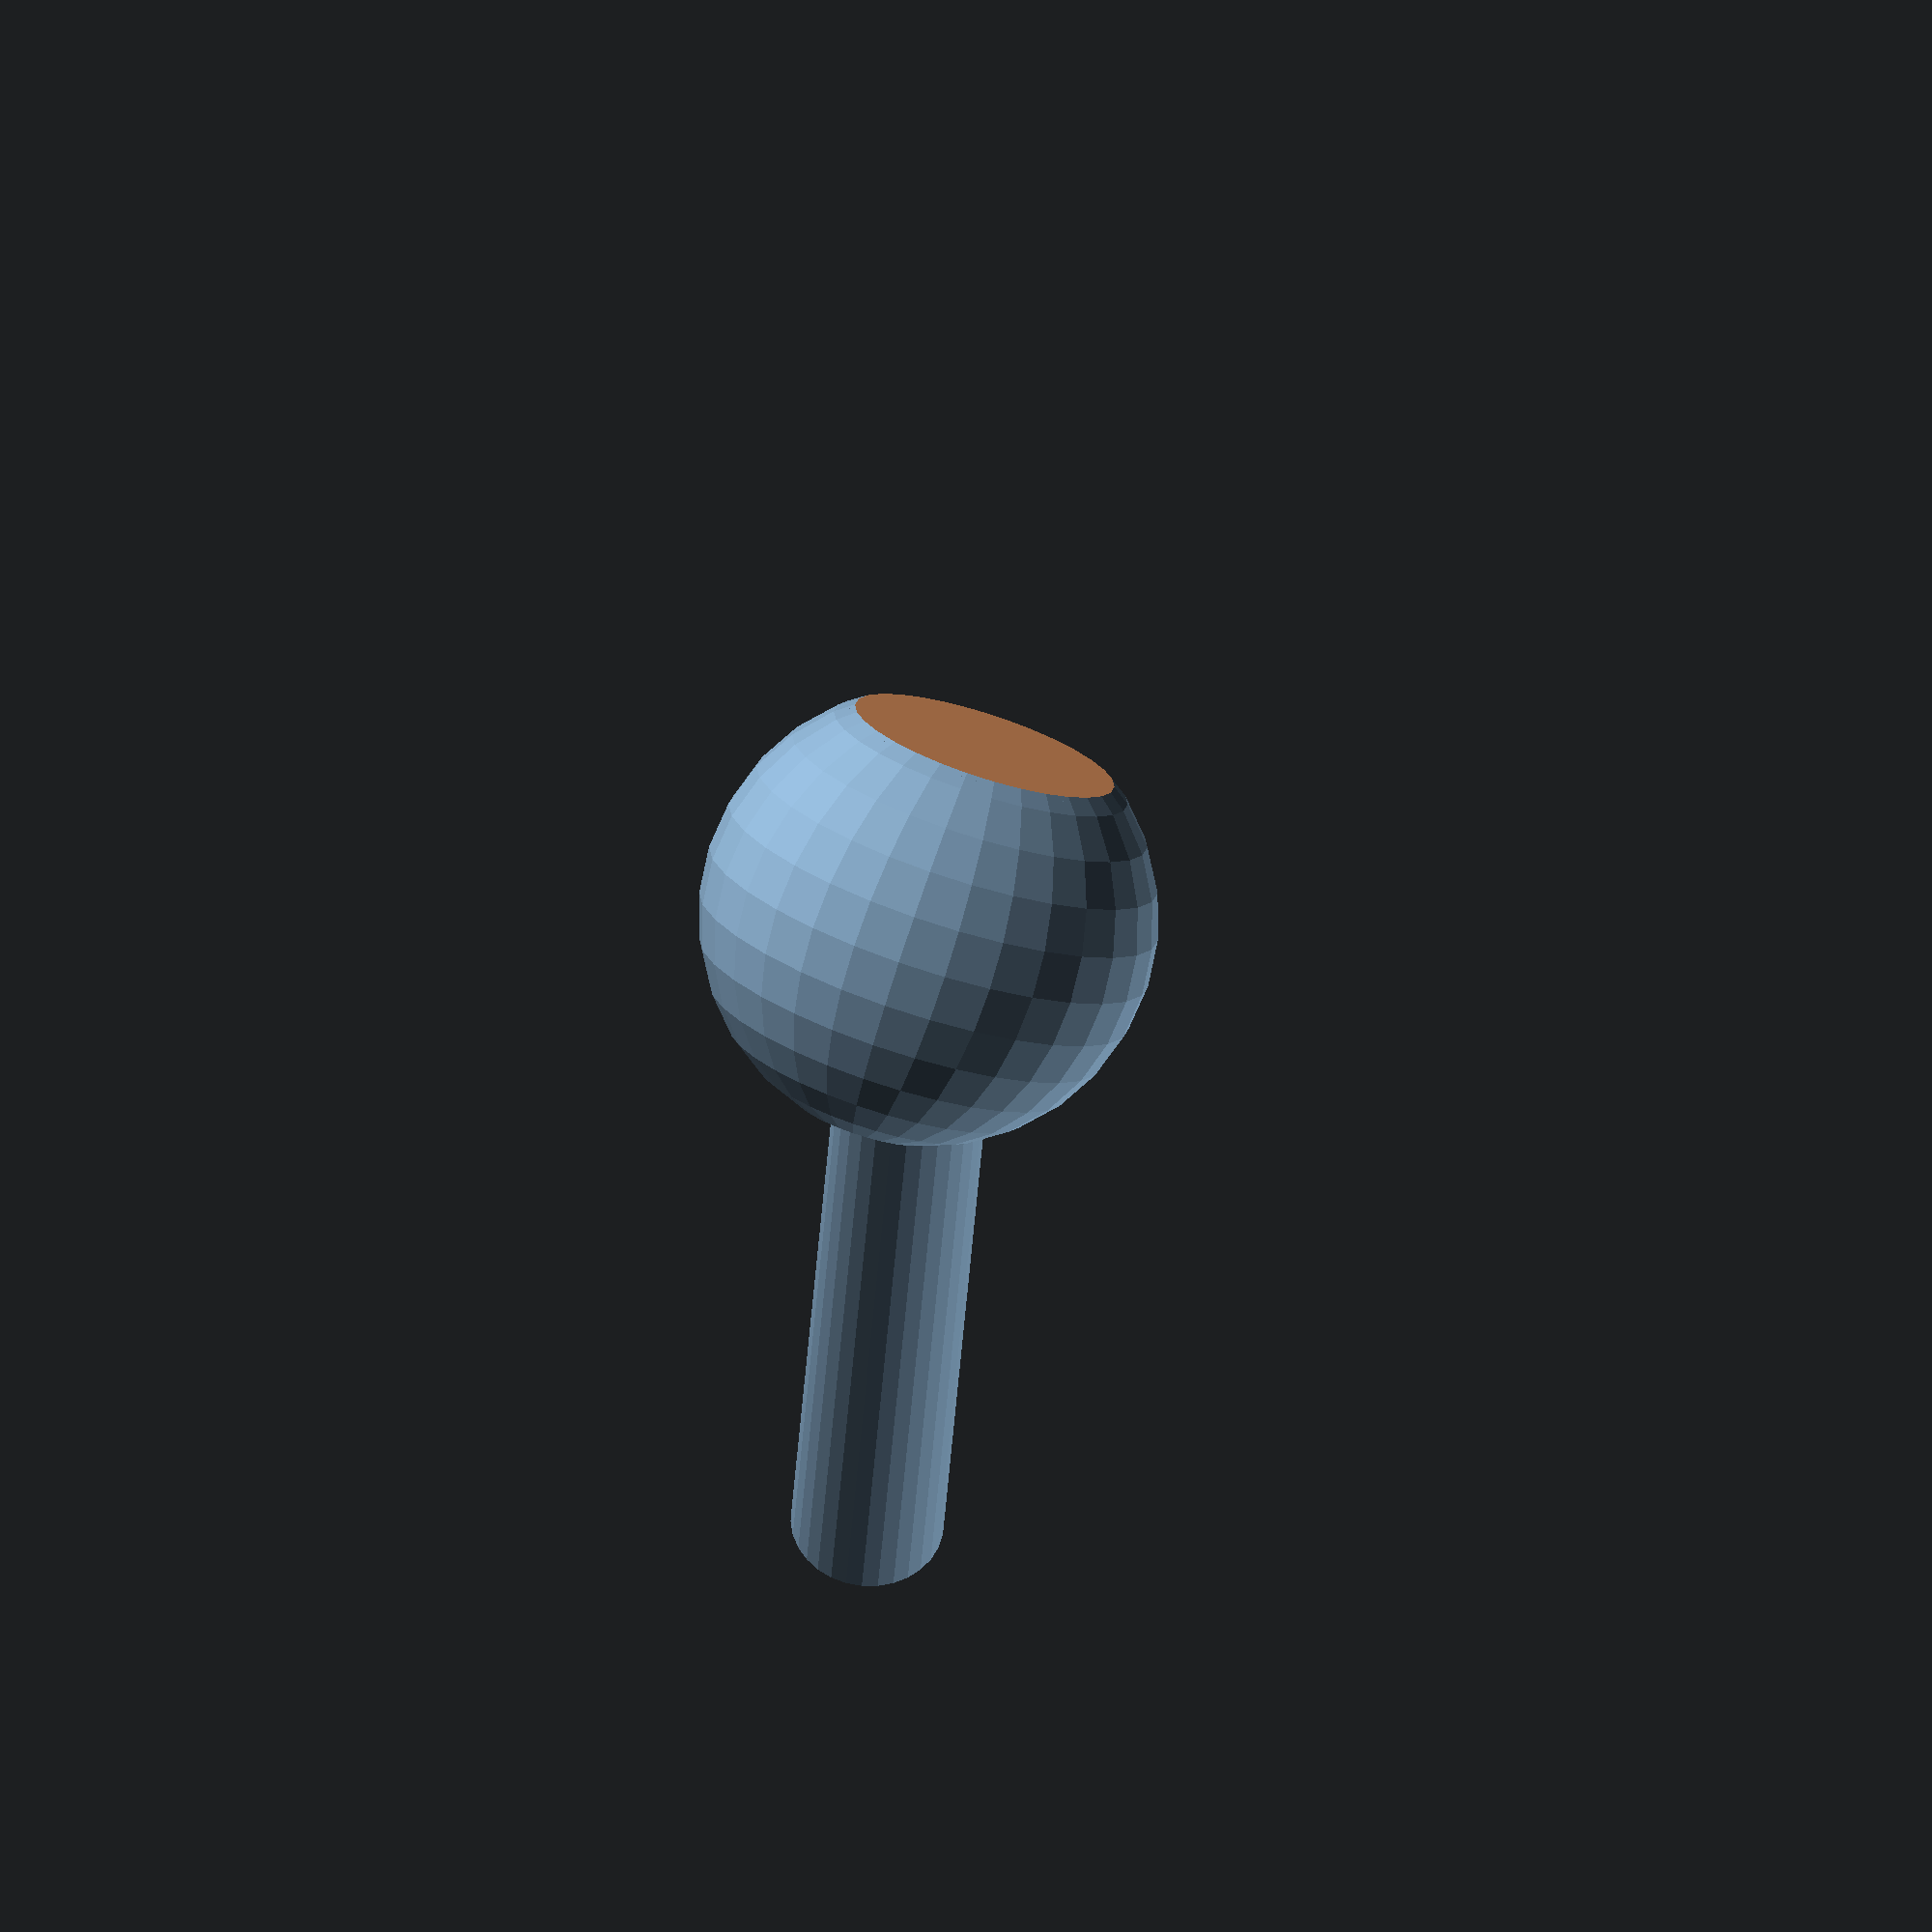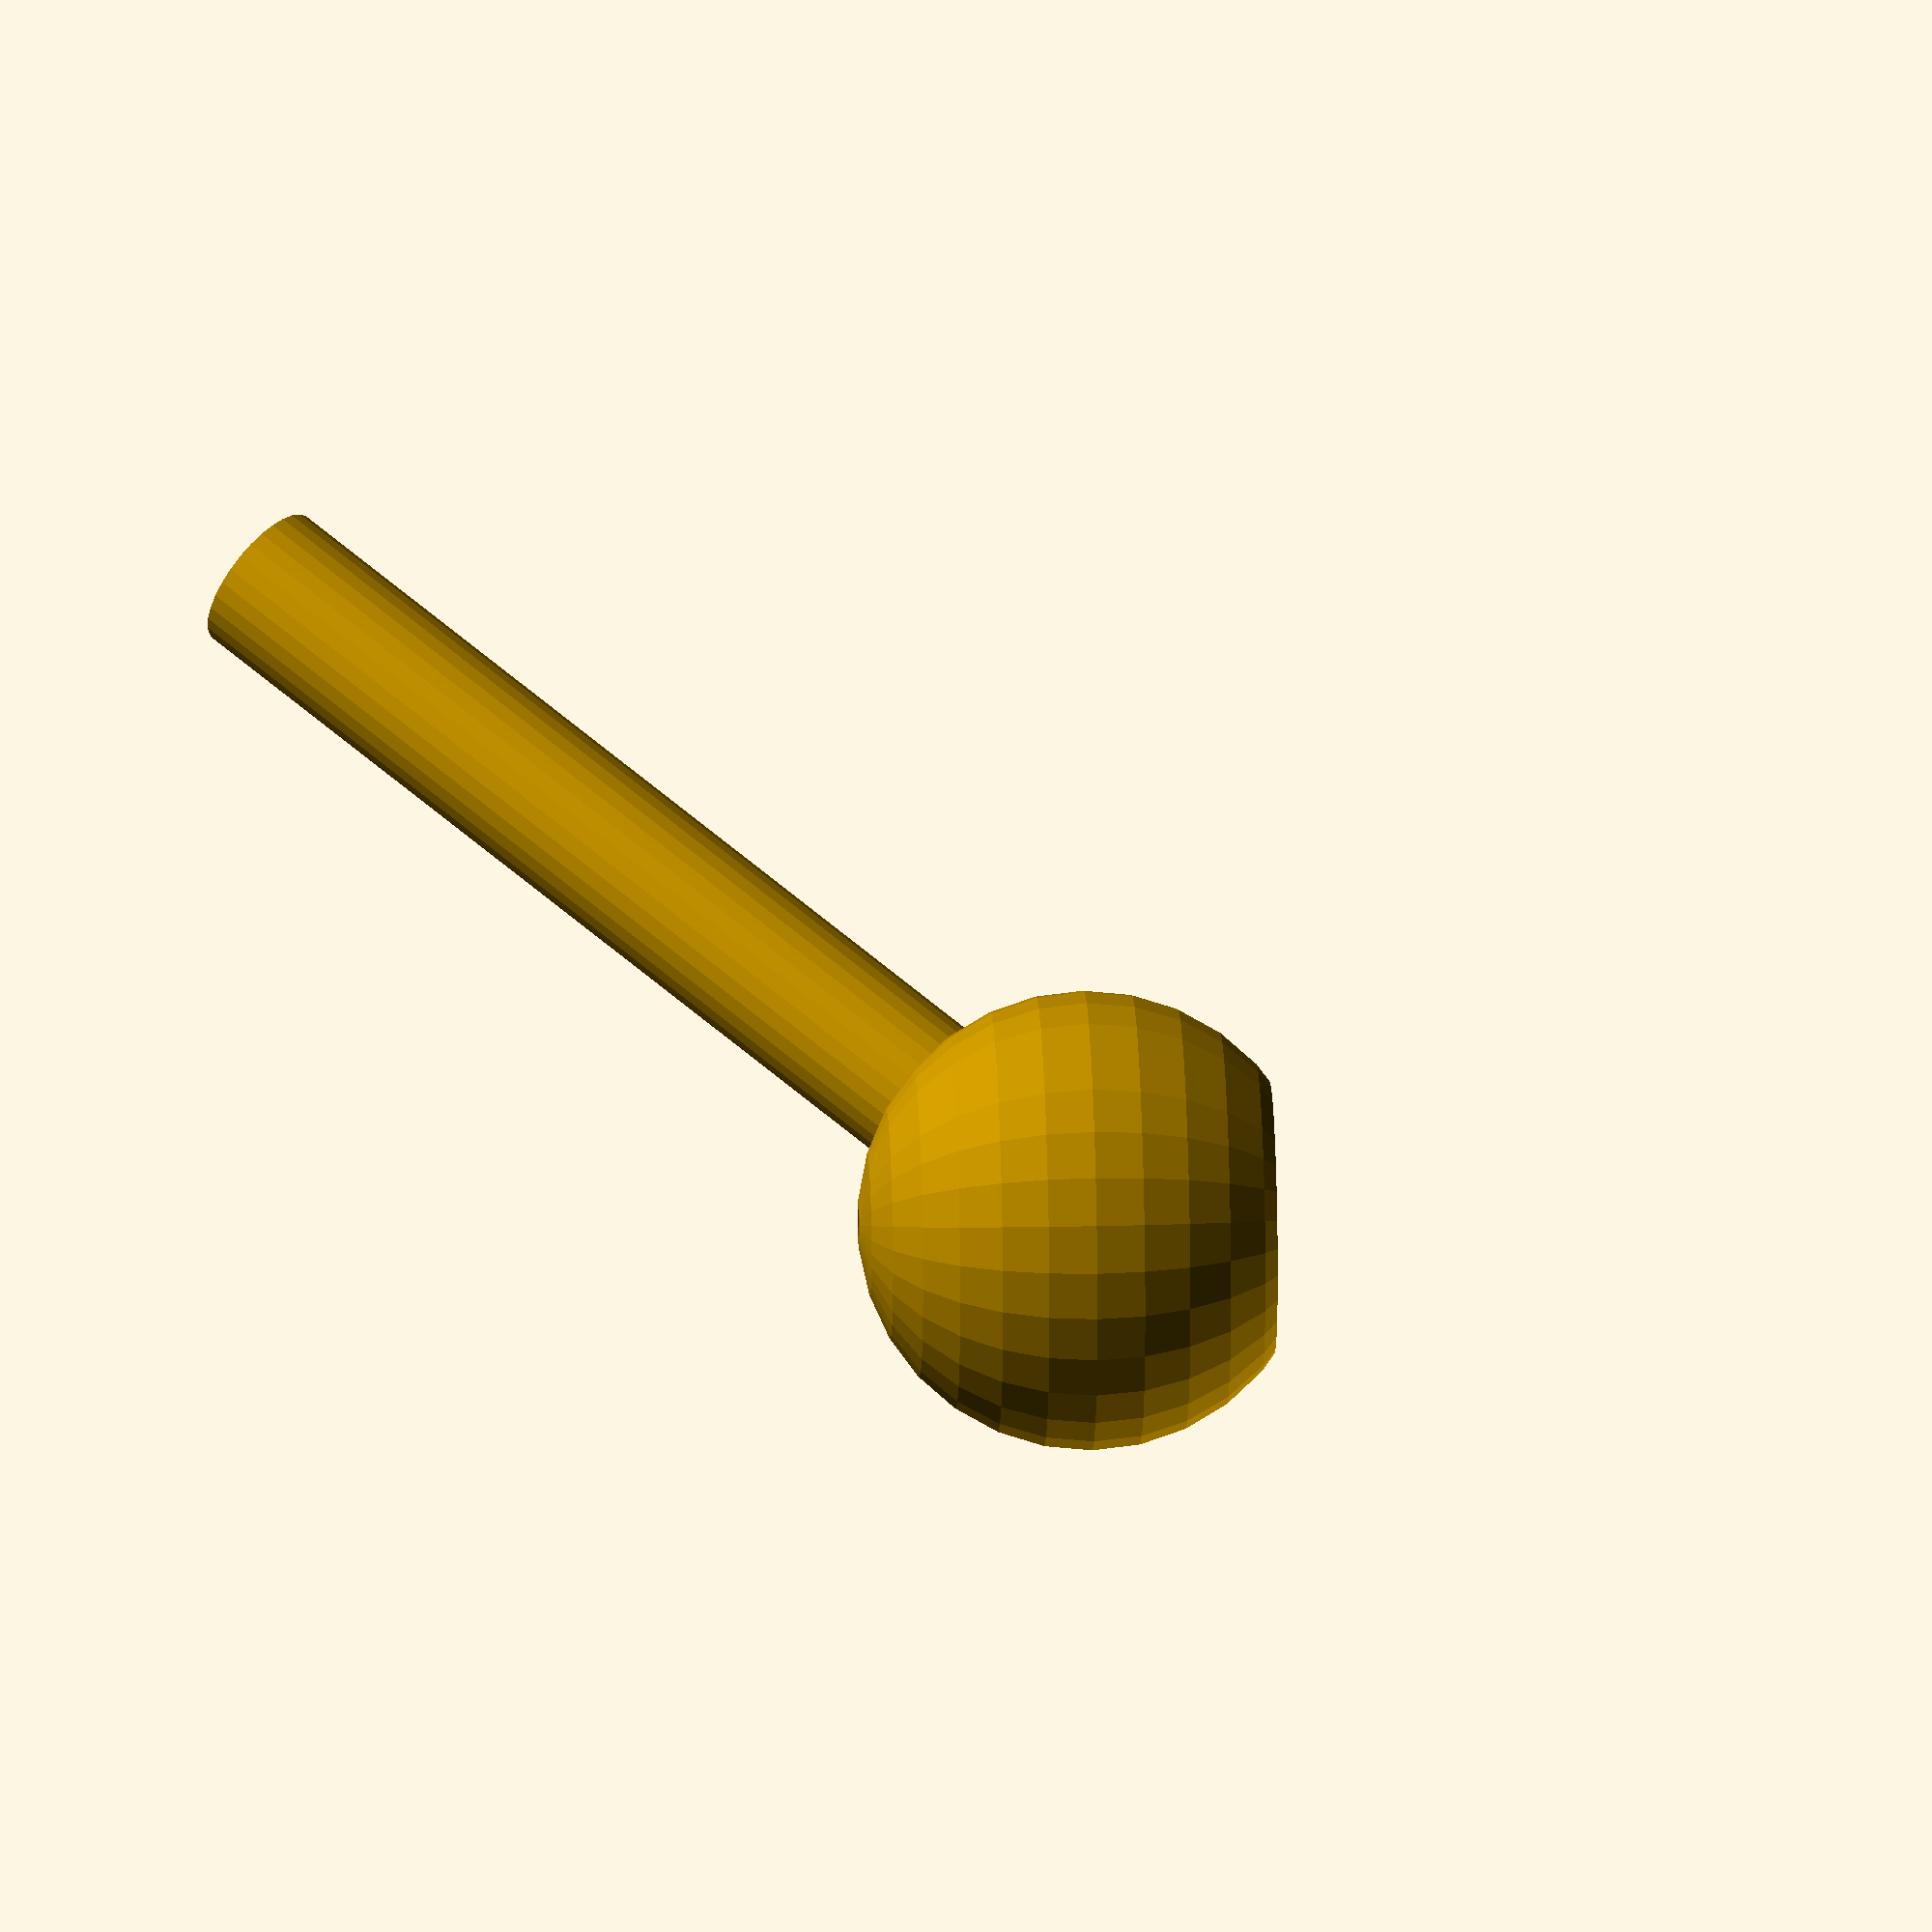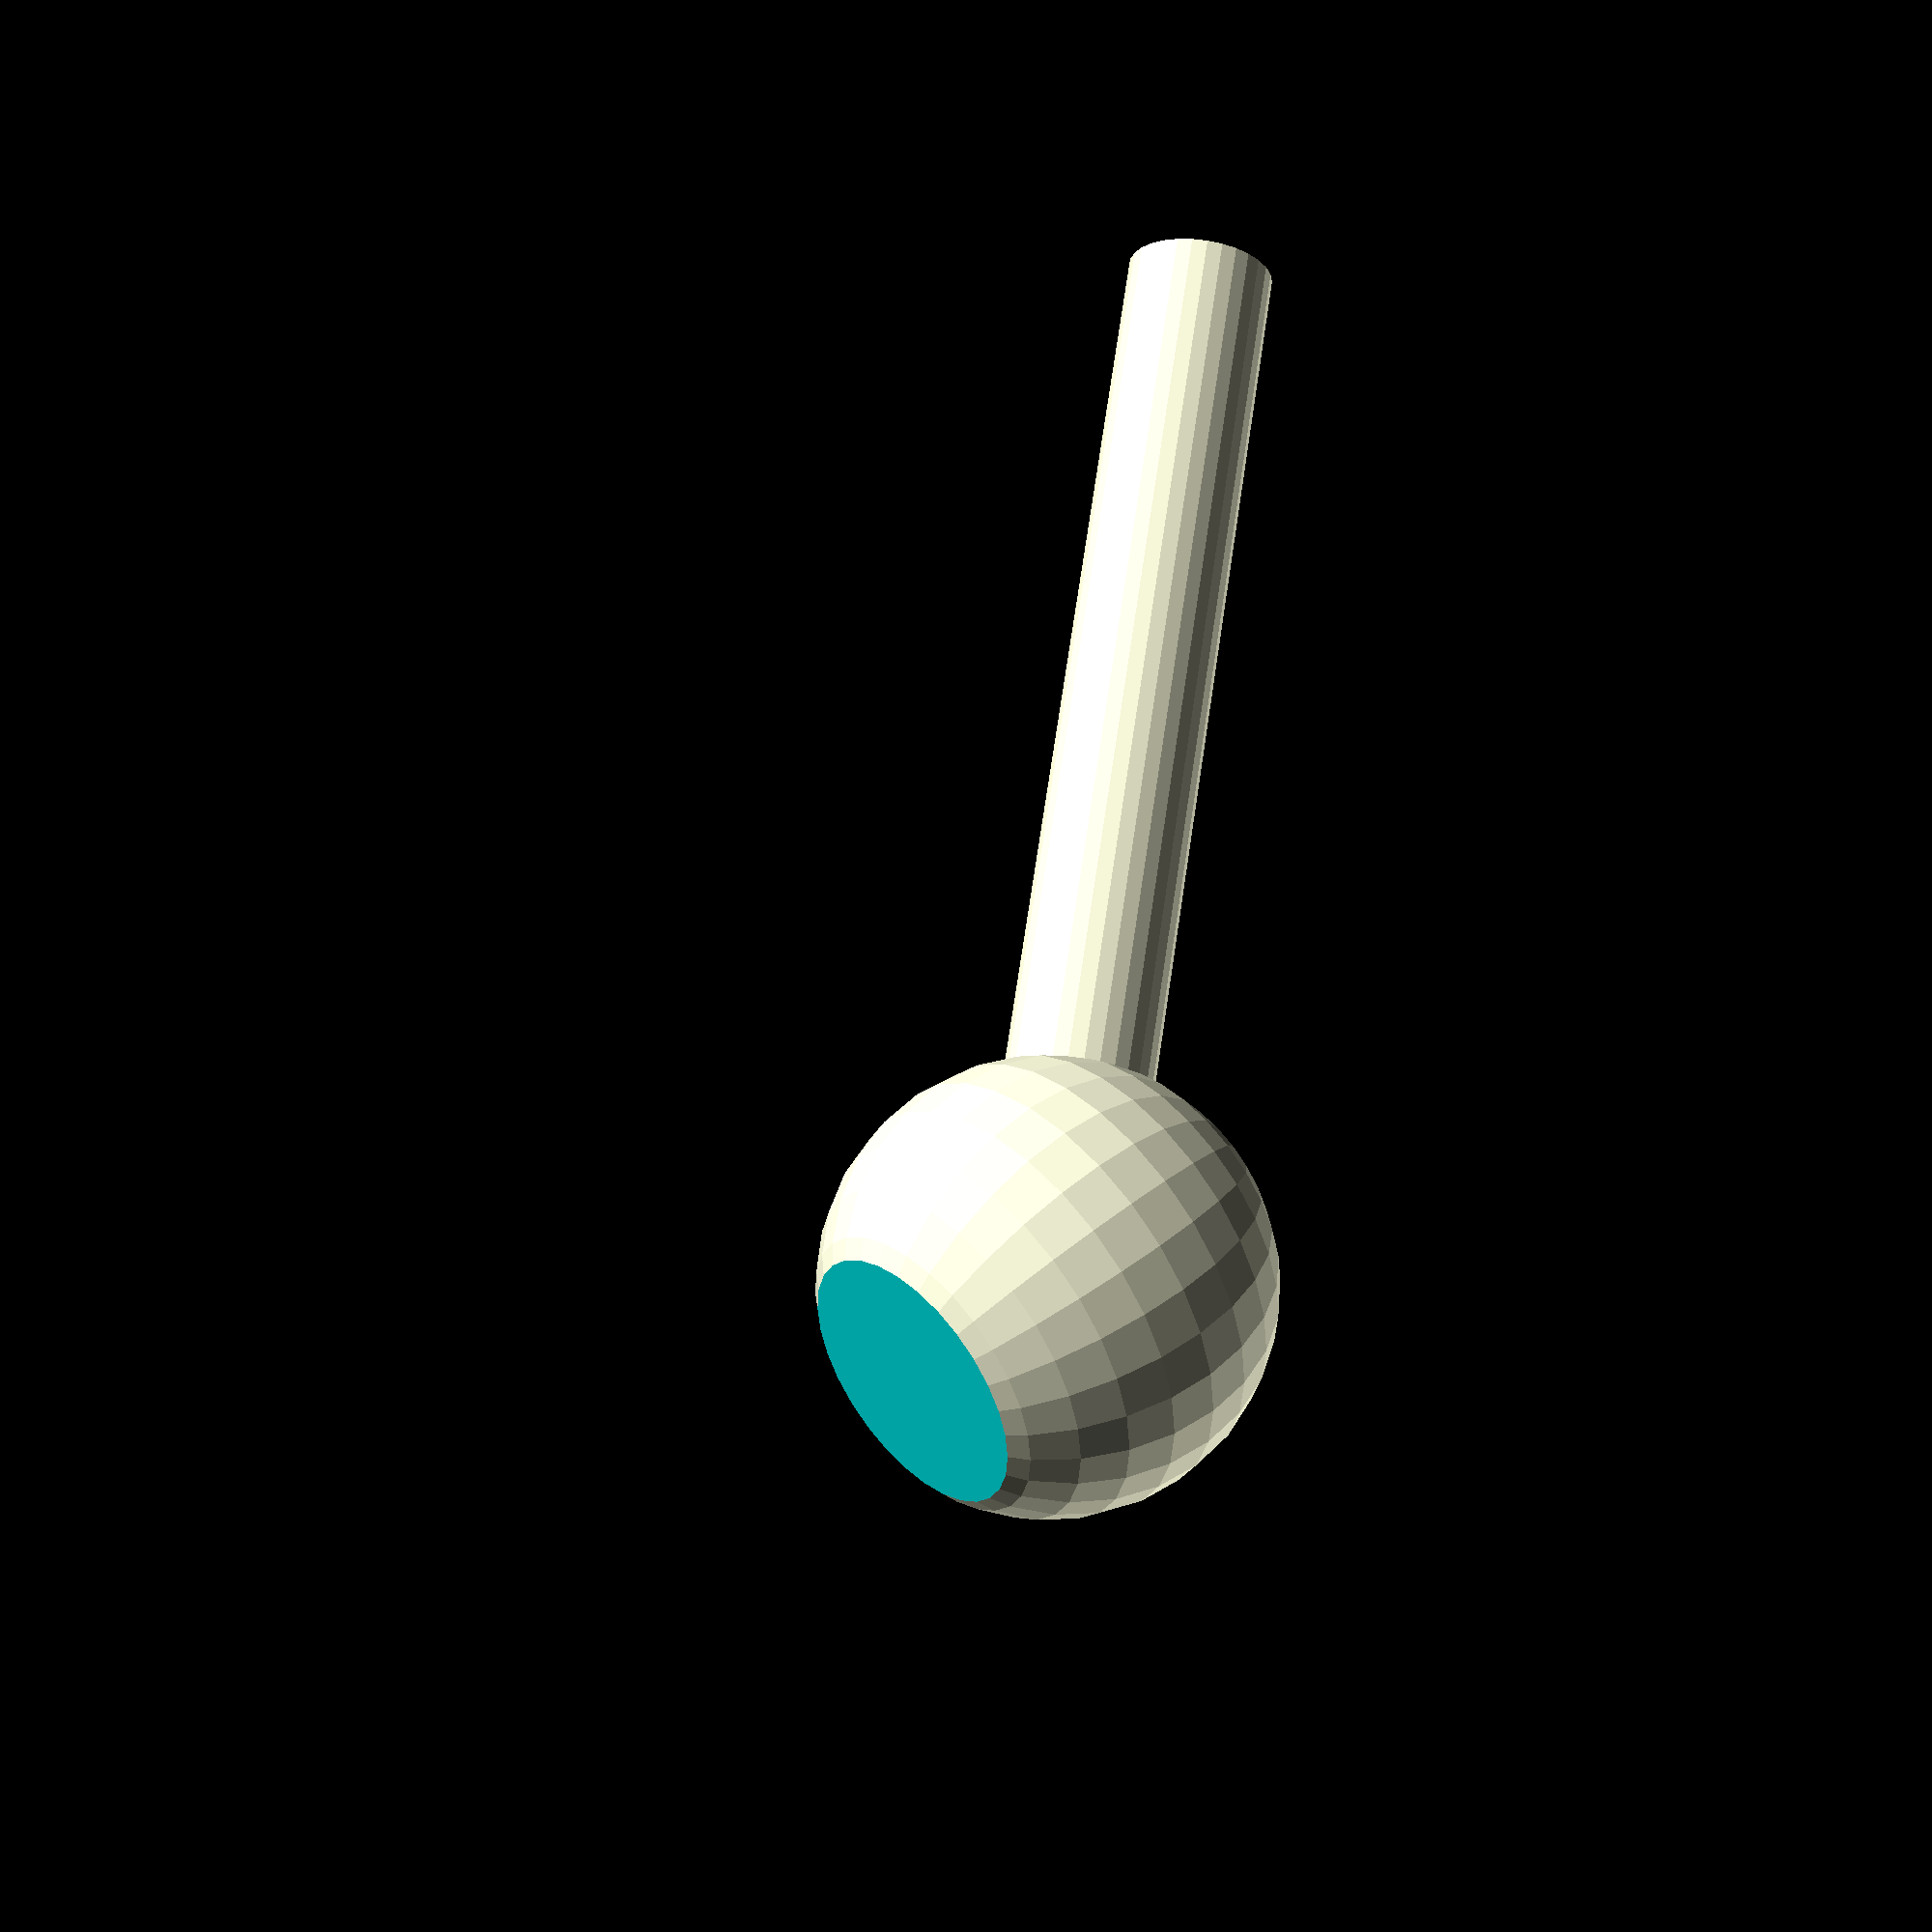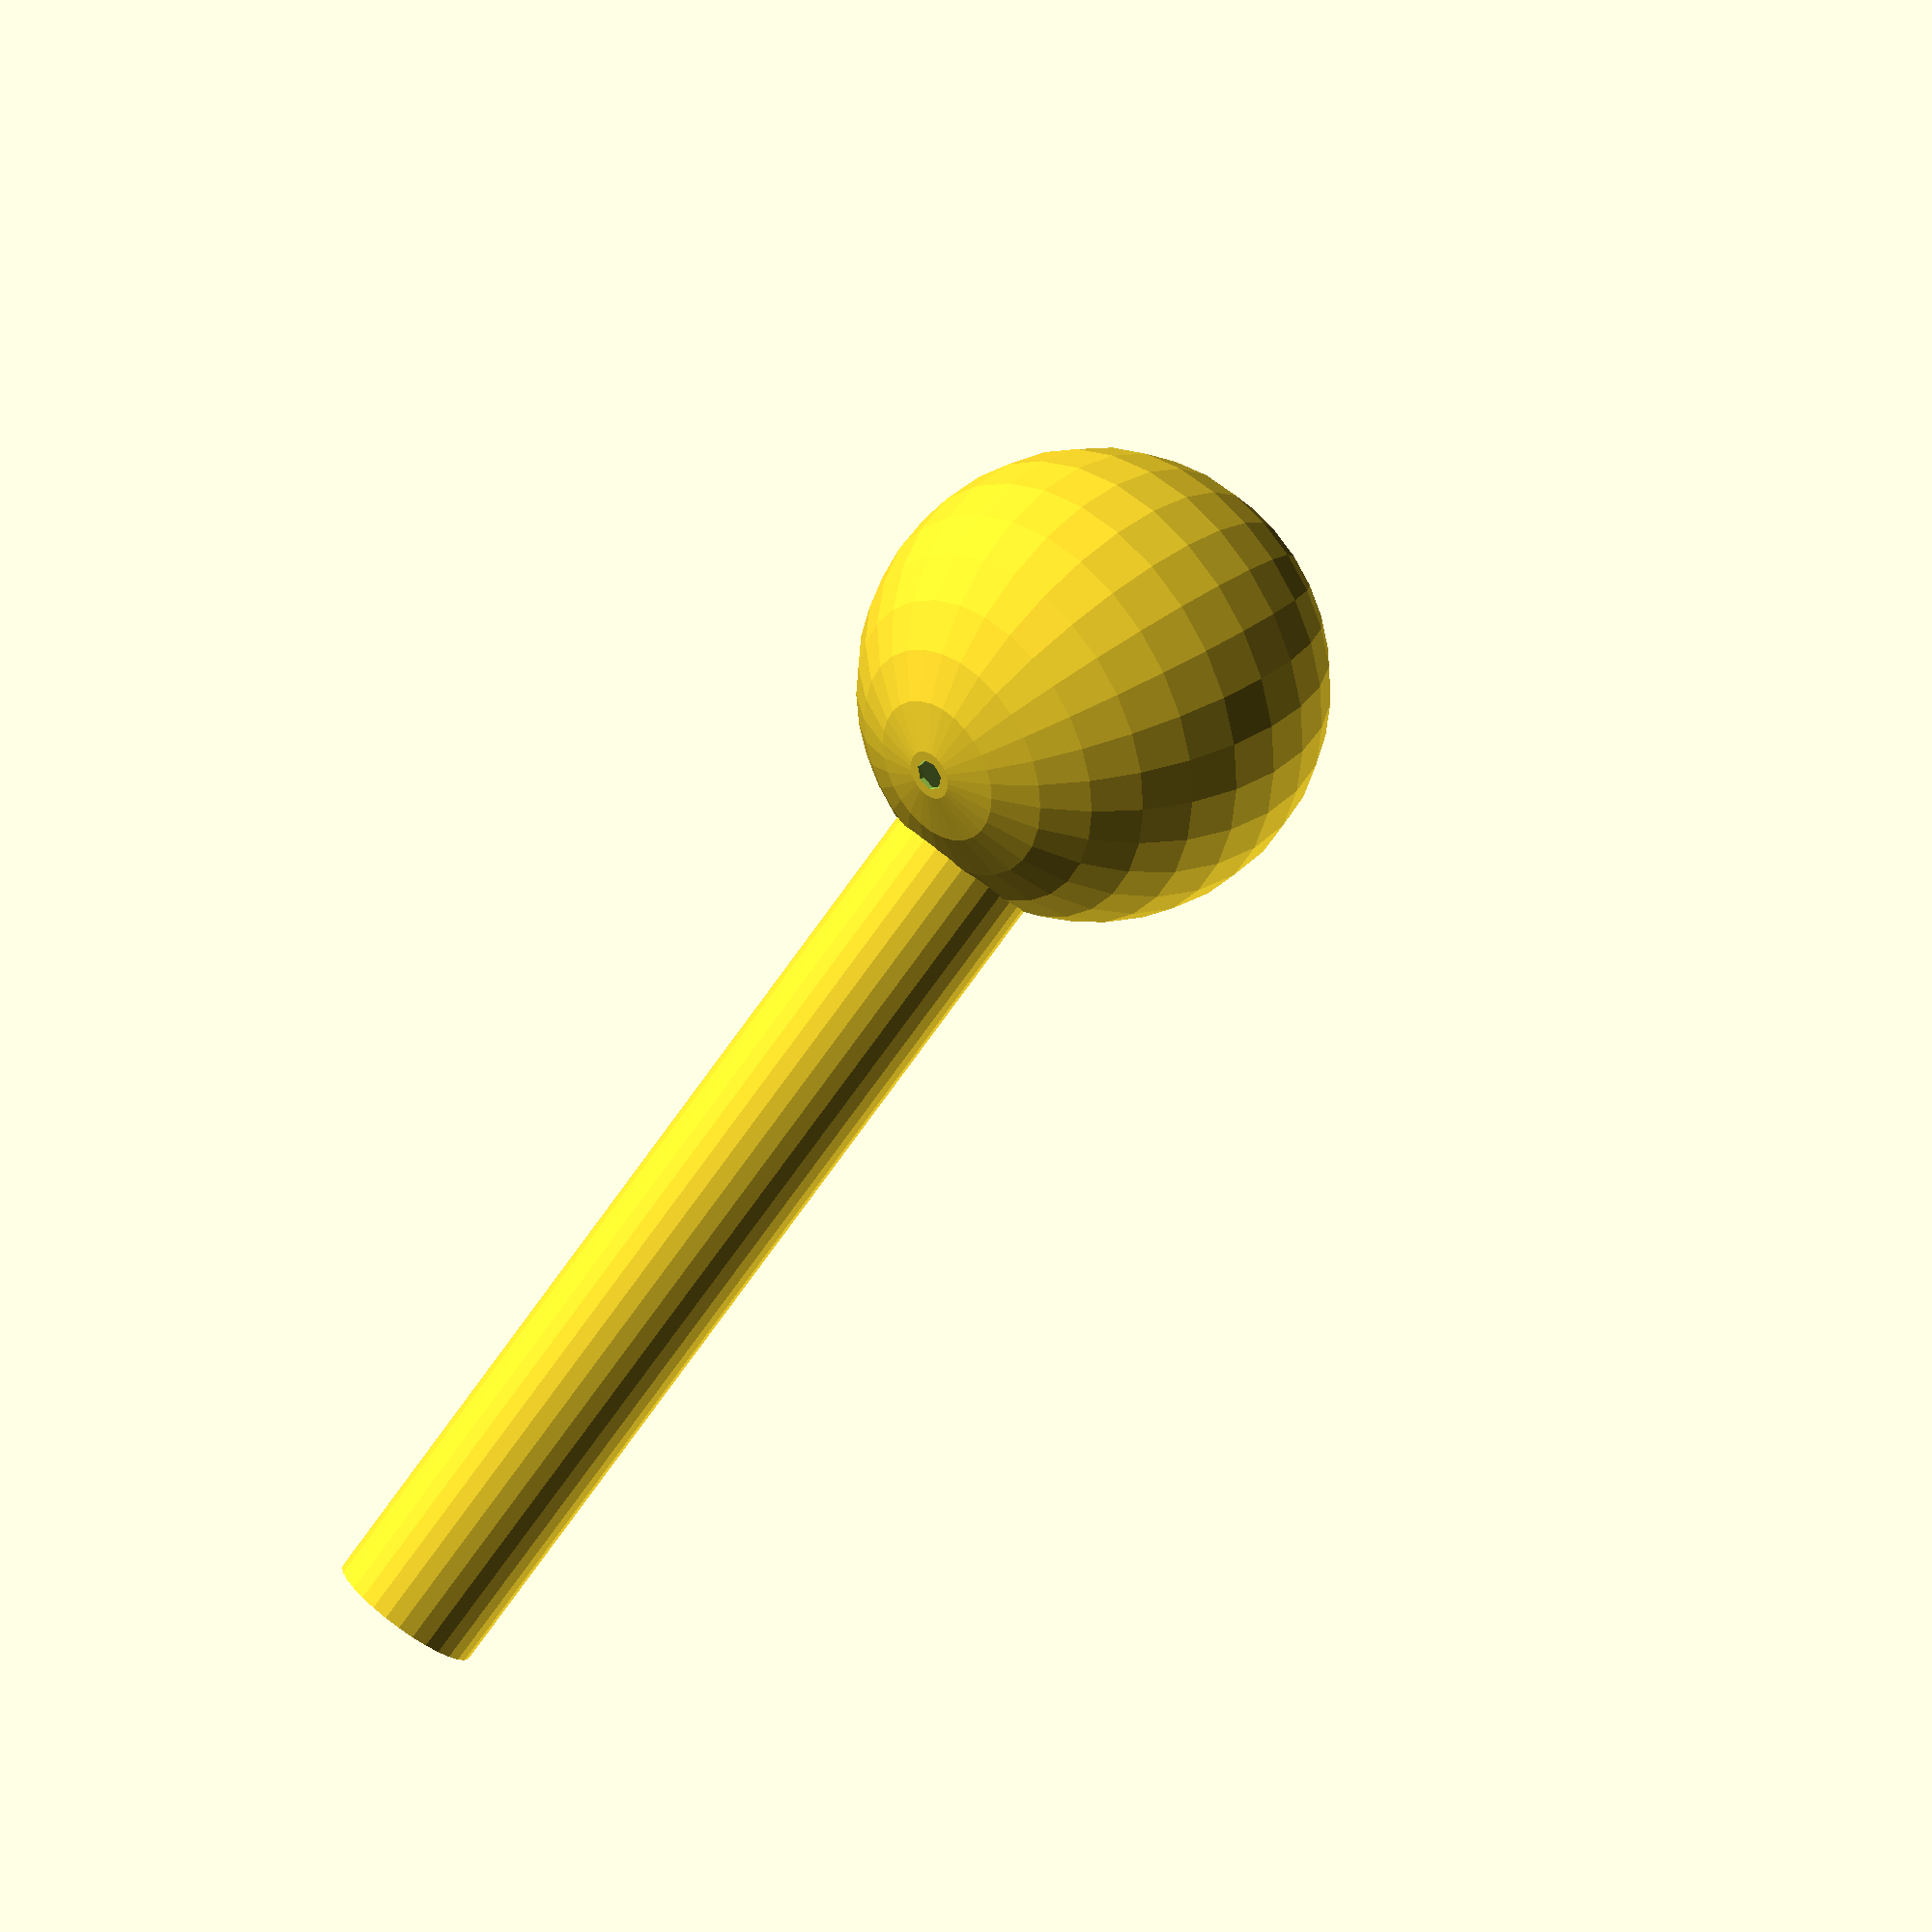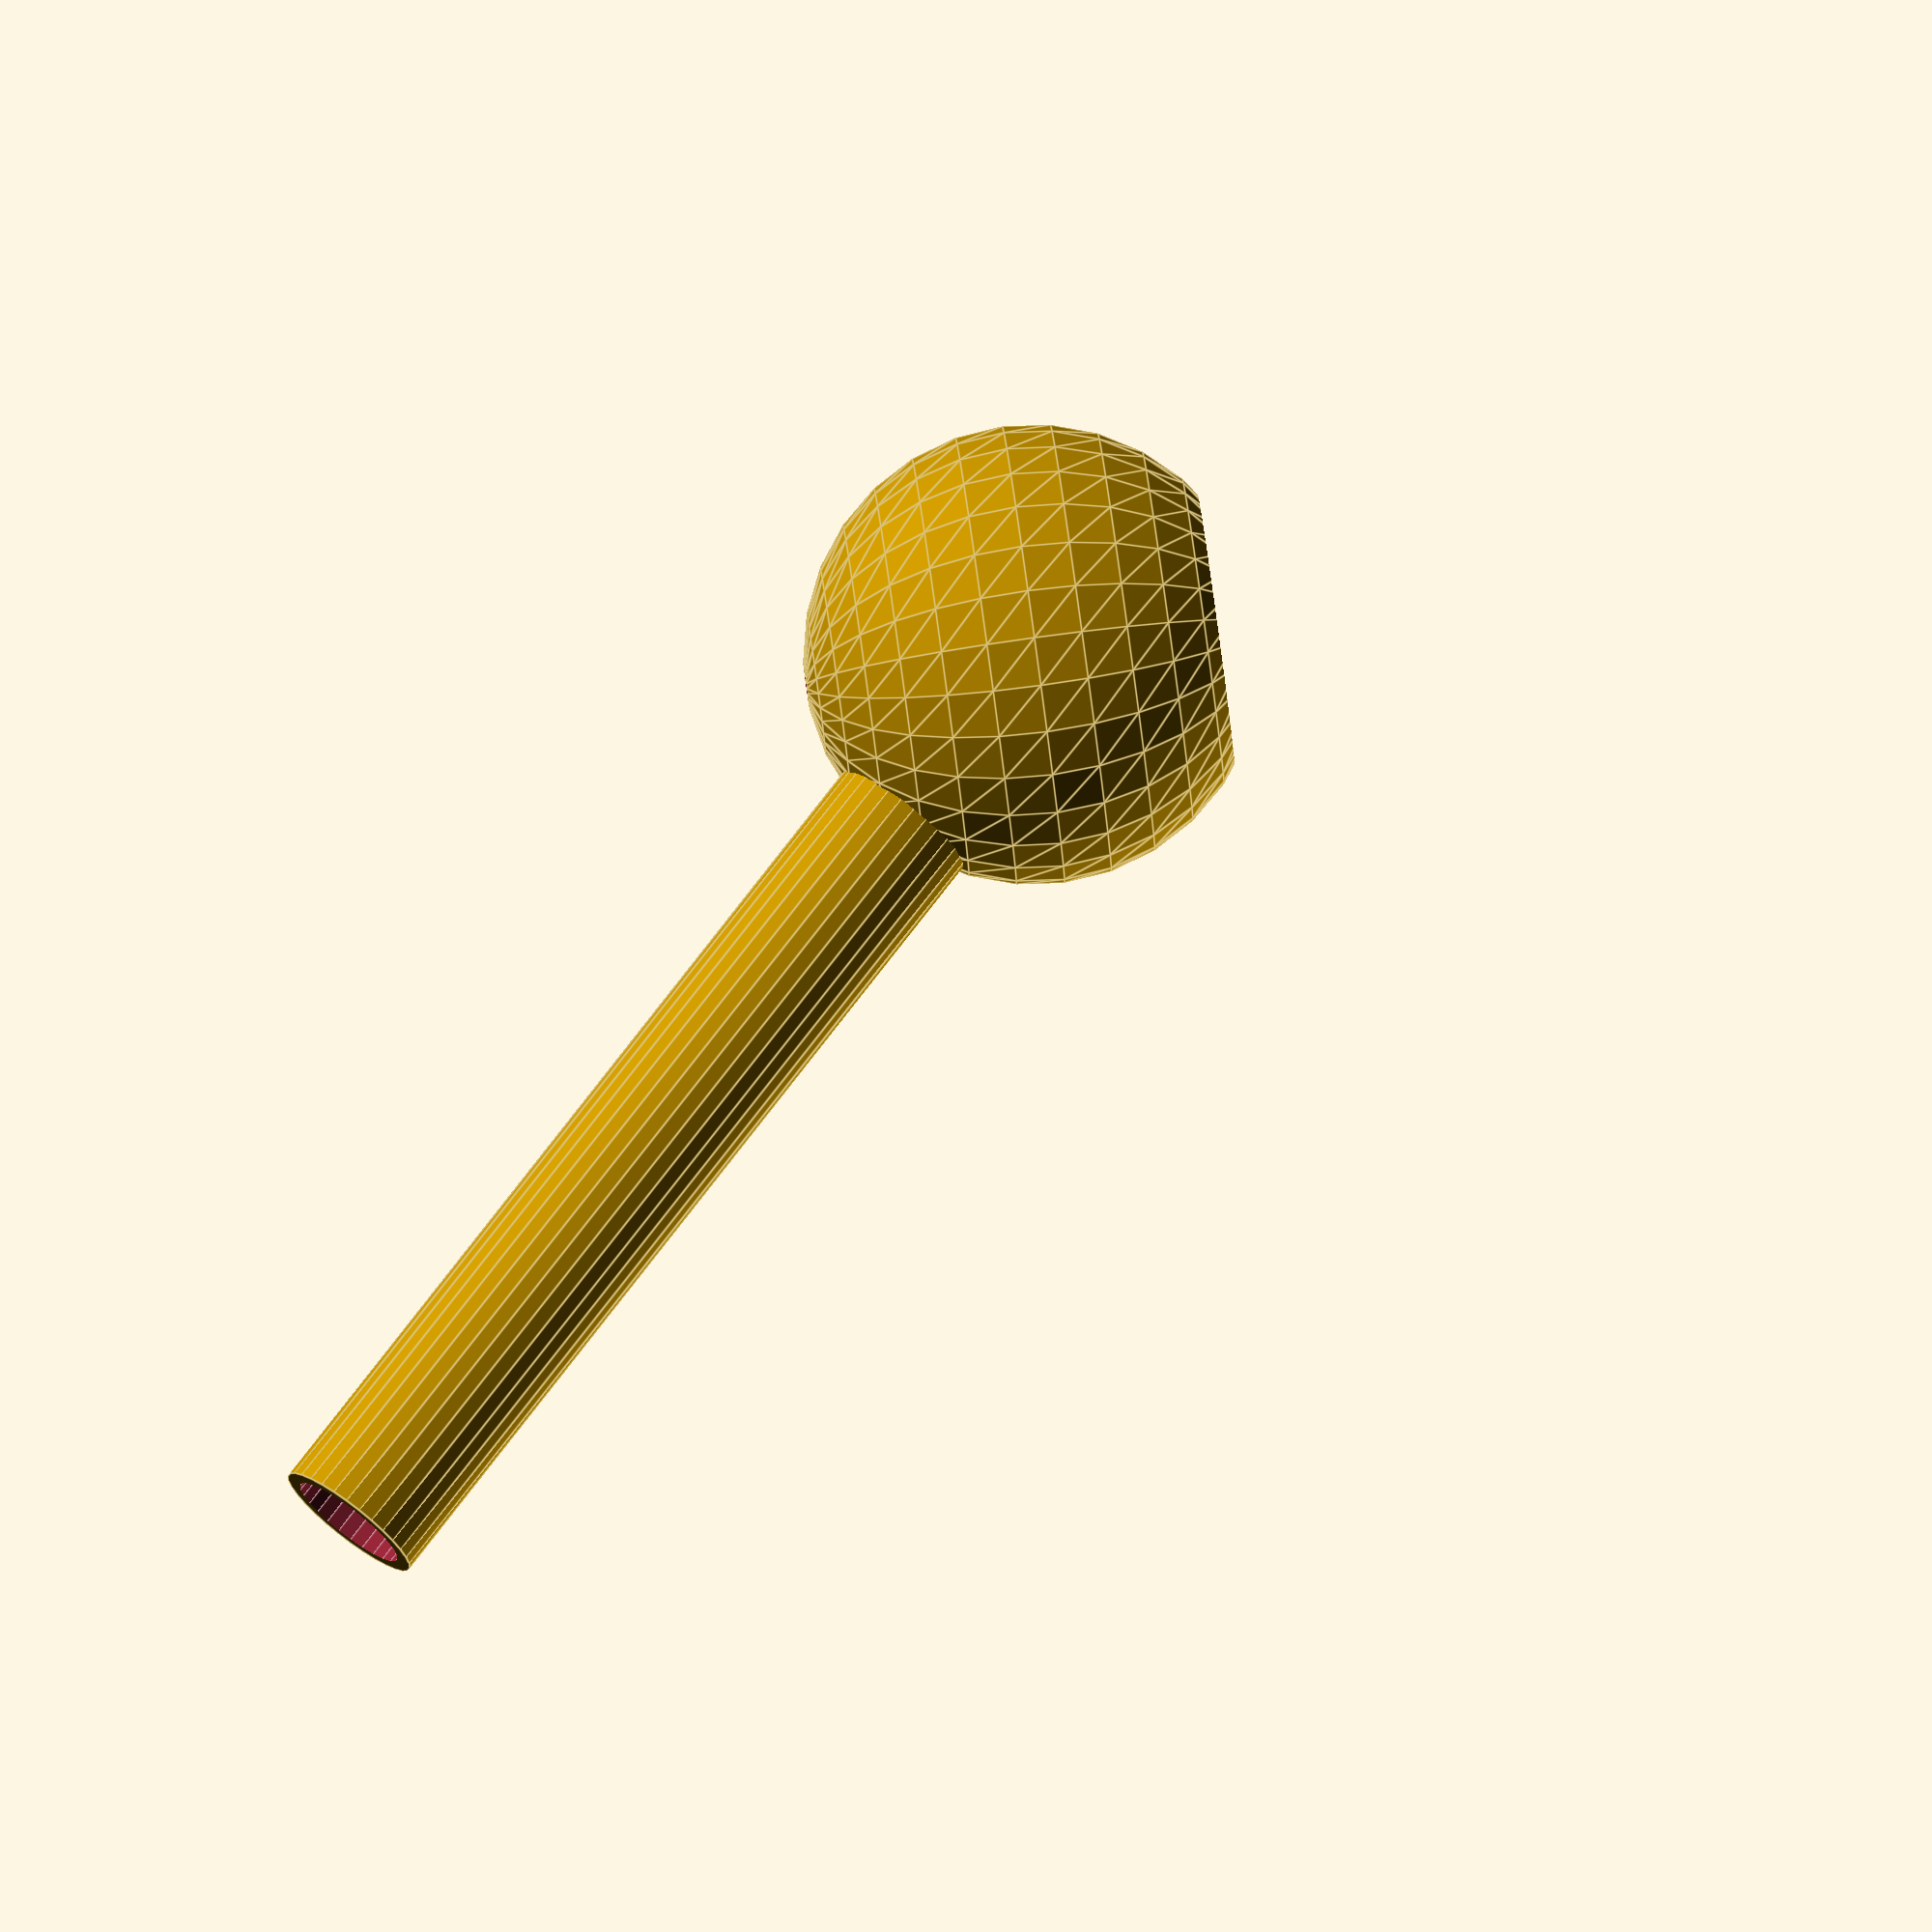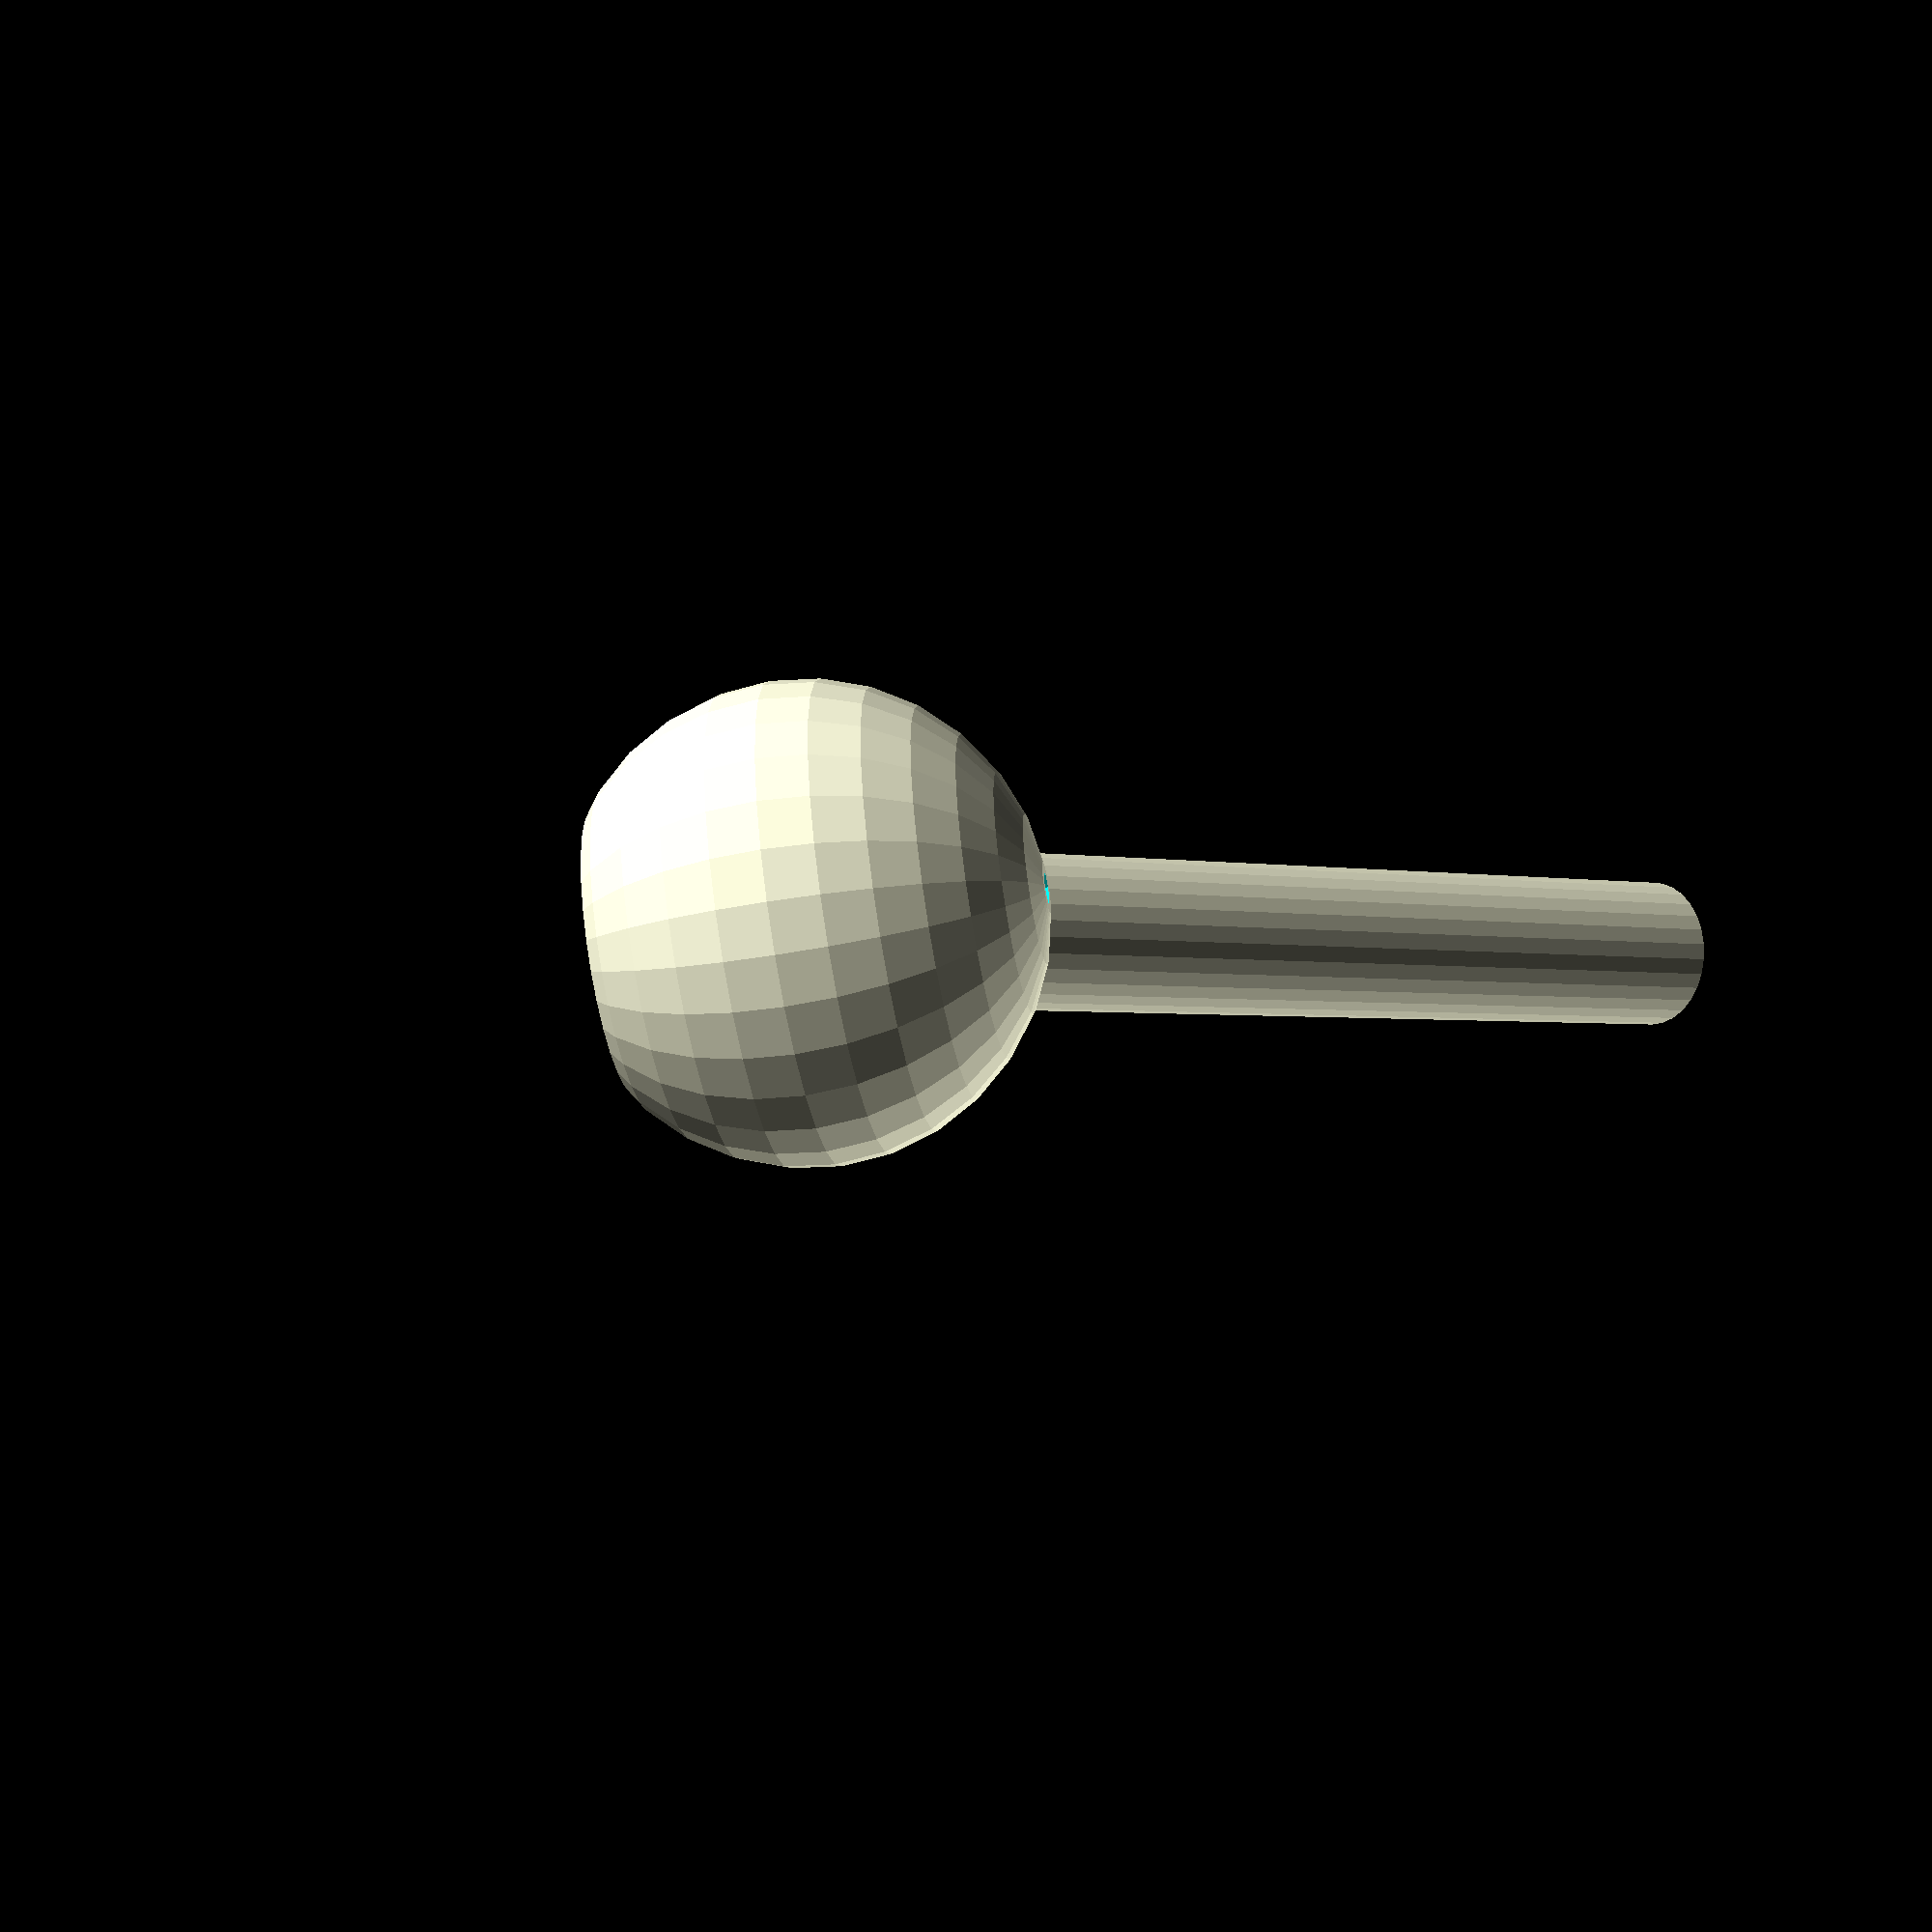
<openscad>
plank = 1; //variable auxiliar para hacer substracciones sólidas

//Genera un cilindro
module maintube(largo,radio,grosor)
{
	//restar cilindro, con otro cilindro más largo y delgado
	difference()
	{
		cylinder(largo,radio,radio,center=true);
		translate([0,0,-plank/2])
		cylinder(largo+plank*2,radio-grosor,radio-grosor,center=true);
	}
}

module solidcontainer(radio)
{
	difference()
	{
		sphere(radio);
		translate([-radio,-radio,-radio*2.8])
		cube([radio*2,radio*2,radio*2]);
	}
}

module hollowcontainer(radio)
{
	difference()
    {
		solidcontainer(radio);
		scale([0.98,0.98,0.98]) solidcontainer(radio);
	}
}

//Main
module OpenBubbler(tubelength,containerradius)
{

	union()
	{
		translate([0,containerradius*2.05,containerradius*2.05])
		rotate([-45,0,0])
		maintube(tubelength,10,2);
		difference()
    		{
    			hollowcontainer(containerradius);
			union()
			{
				//cube([80,800,80]);
				translate([0,containerradius*2.05,containerradius*2.05])
		rotate([-45,0,0])
		cylinder(tubelength,9,9,center=true);
		cylinder(tubelength,2,2);
			}
		}    
	}
}

OpenBubbler(120,30);


</openscad>
<views>
elev=255.9 azim=166.2 roll=17.7 proj=o view=wireframe
elev=155.9 azim=121.3 roll=92.5 proj=o view=solid
elev=136.9 azim=229.1 roll=313.2 proj=p view=wireframe
elev=146.2 azim=12.2 roll=136.4 proj=p view=solid
elev=276.2 azim=80.0 roll=82.2 proj=o view=edges
elev=233.4 azim=227.5 roll=259.5 proj=p view=wireframe
</views>
